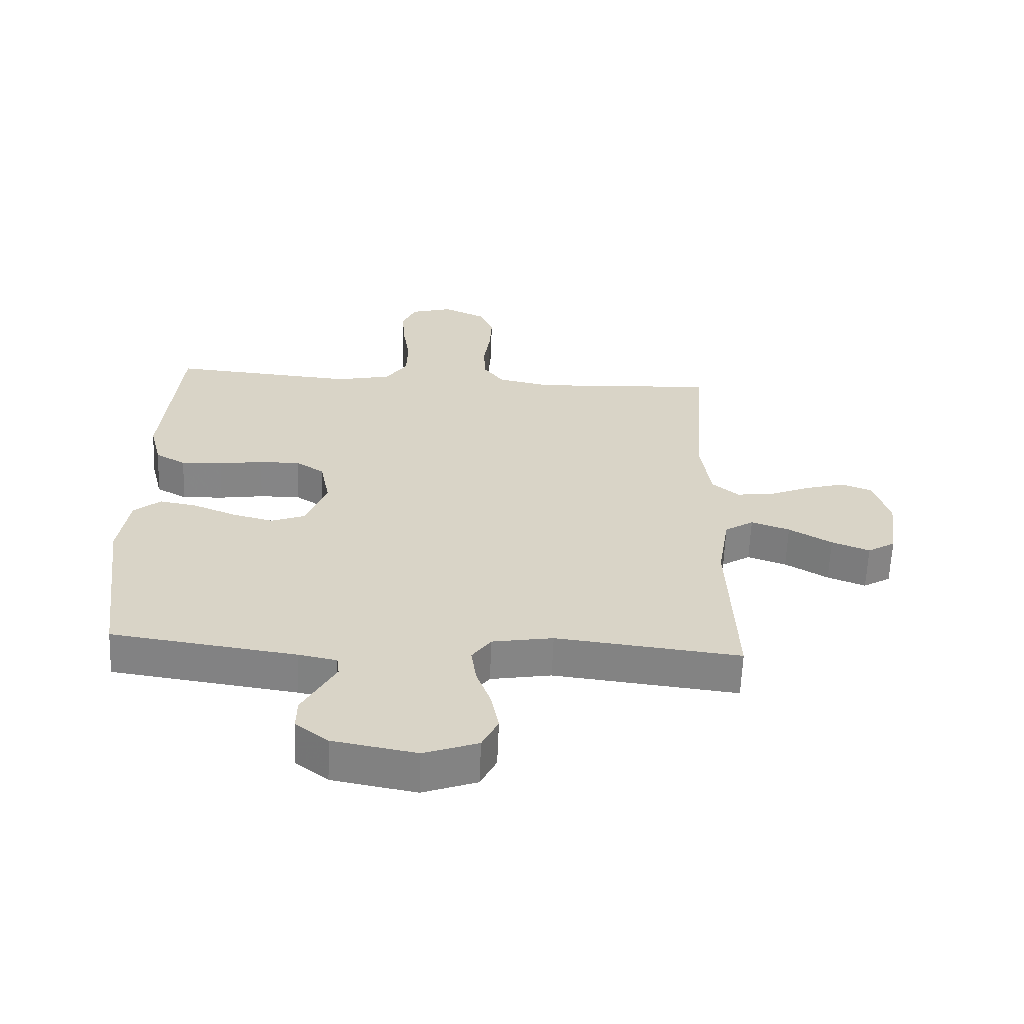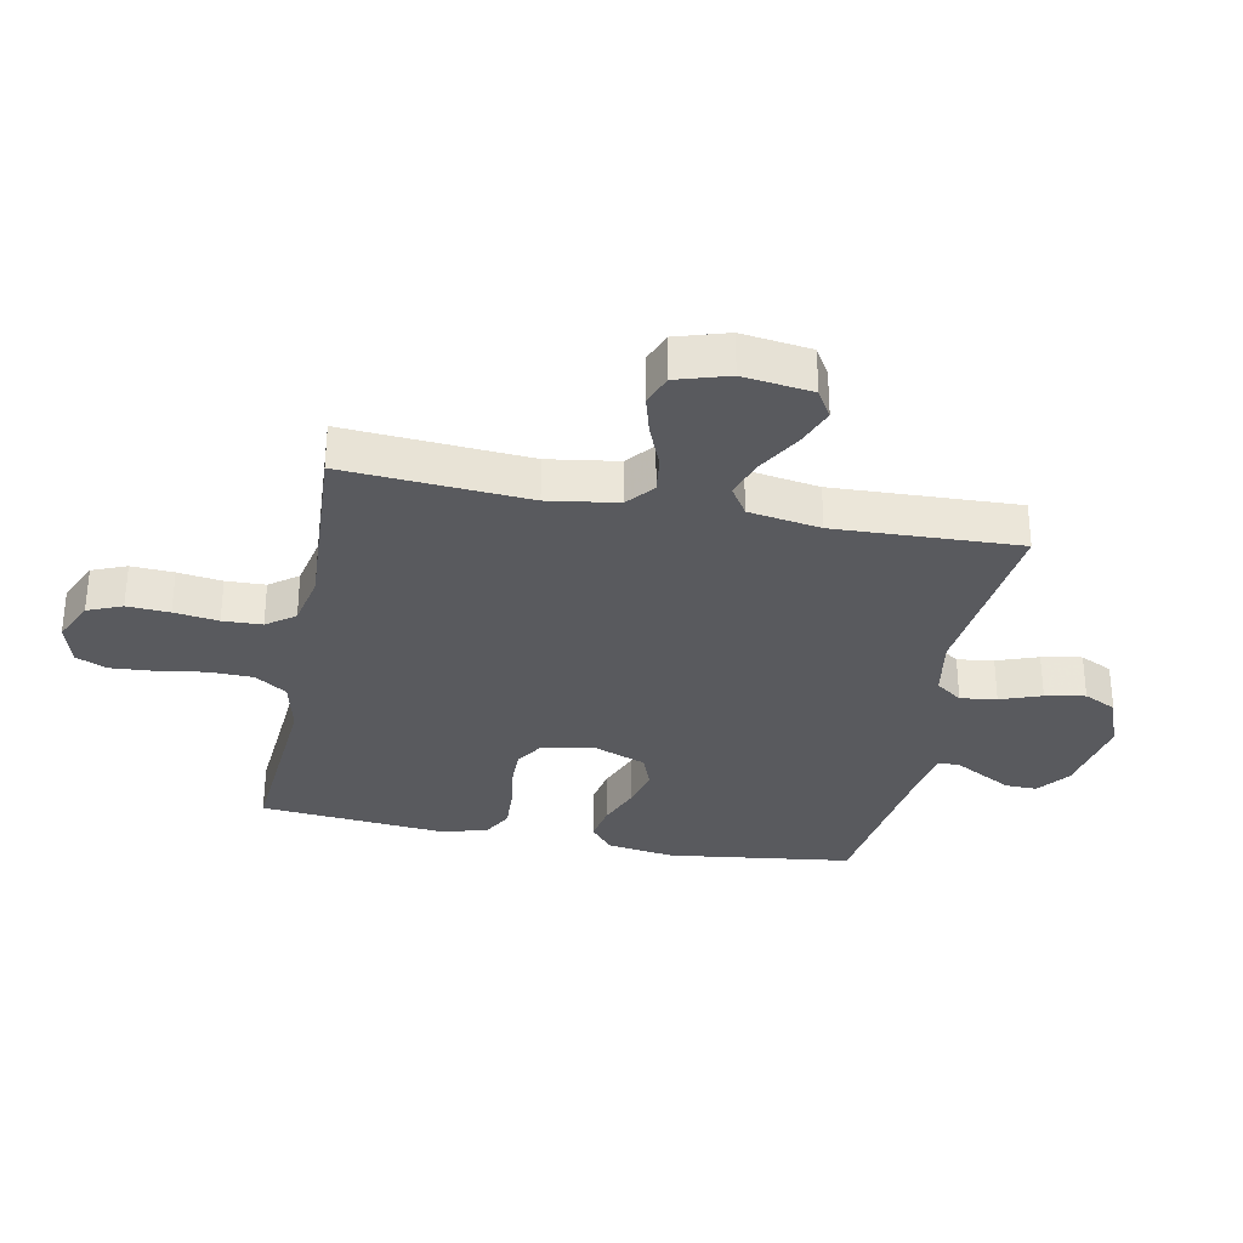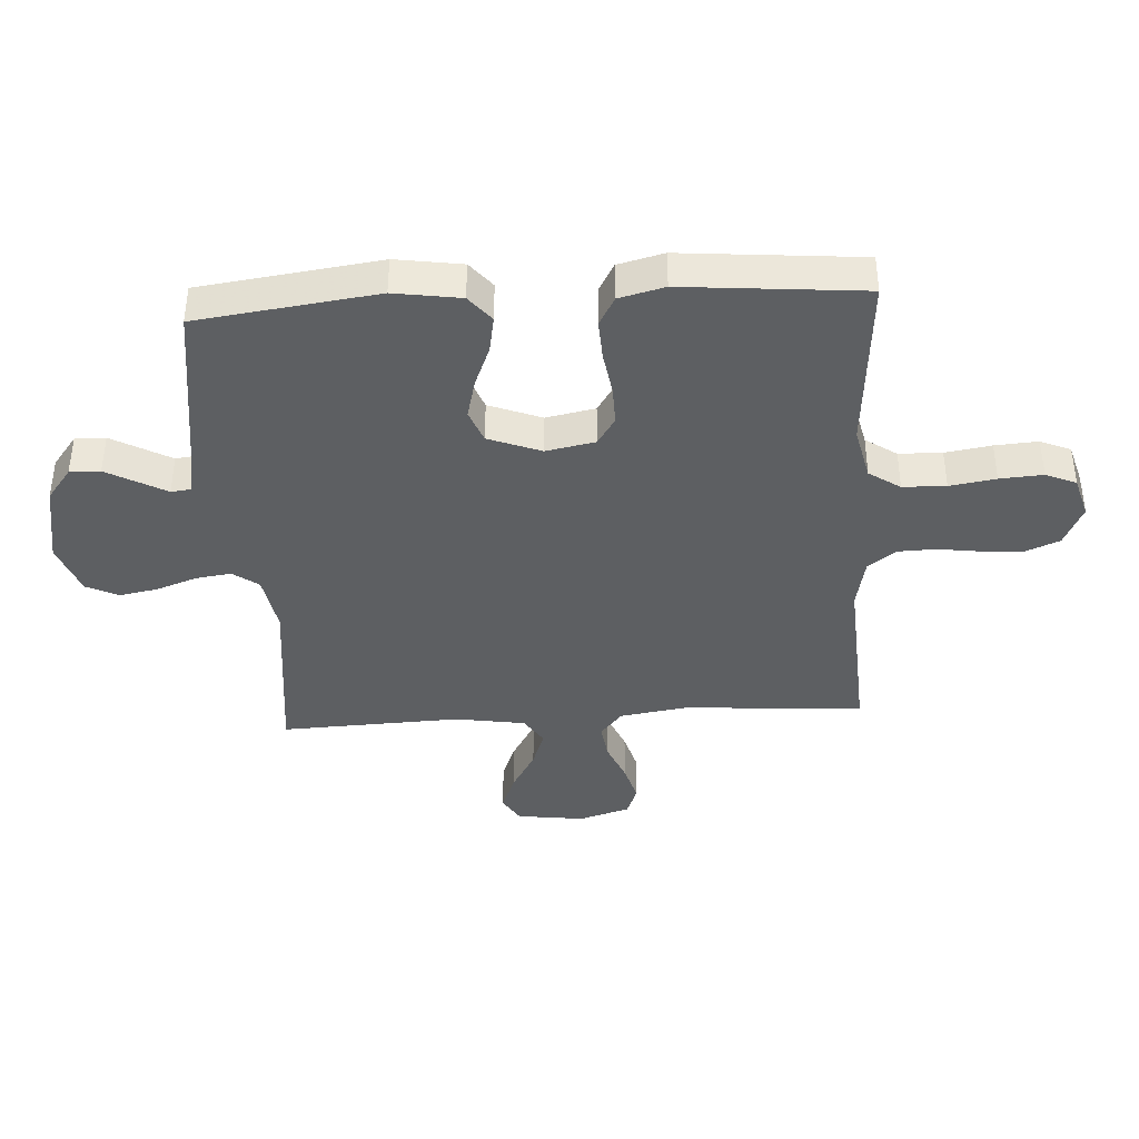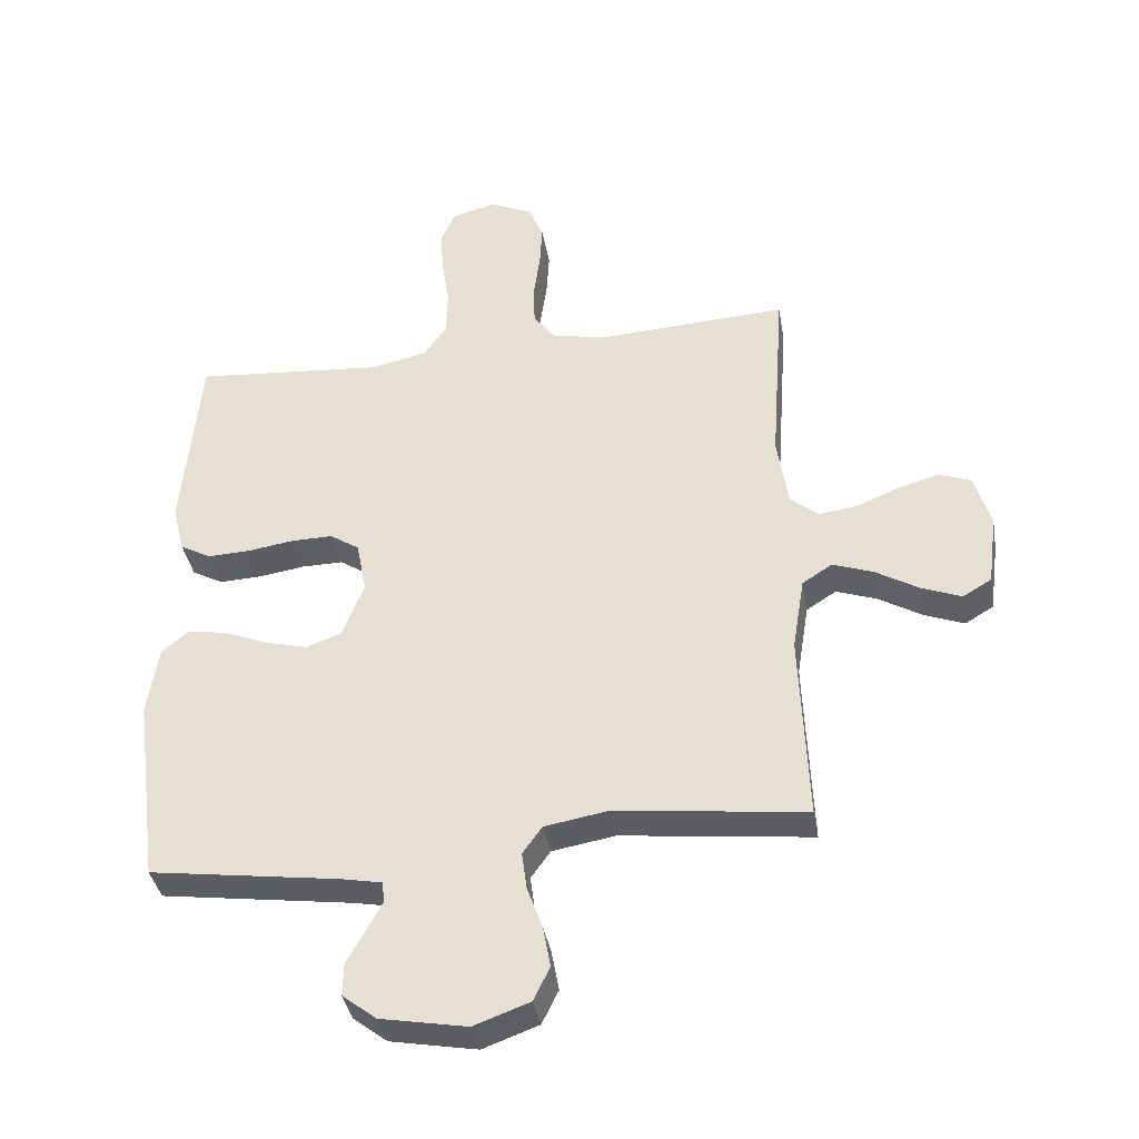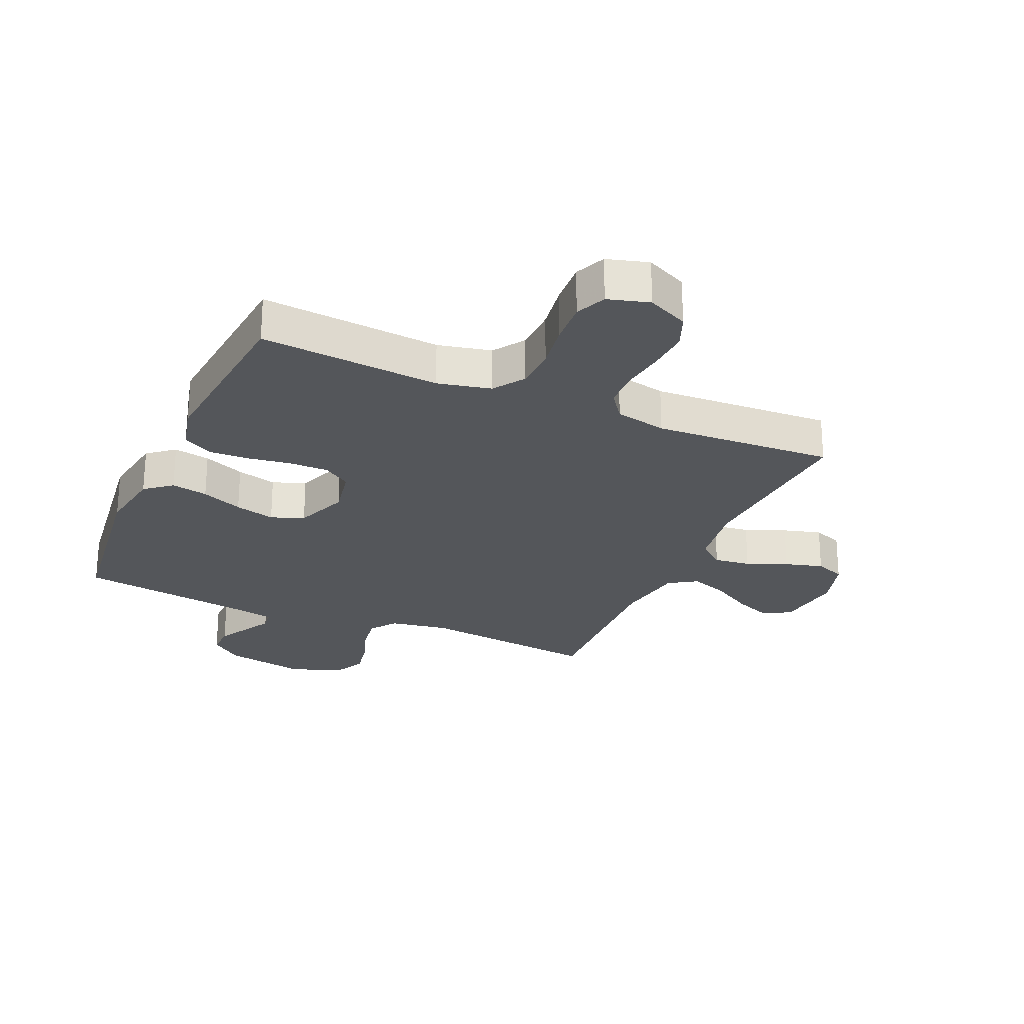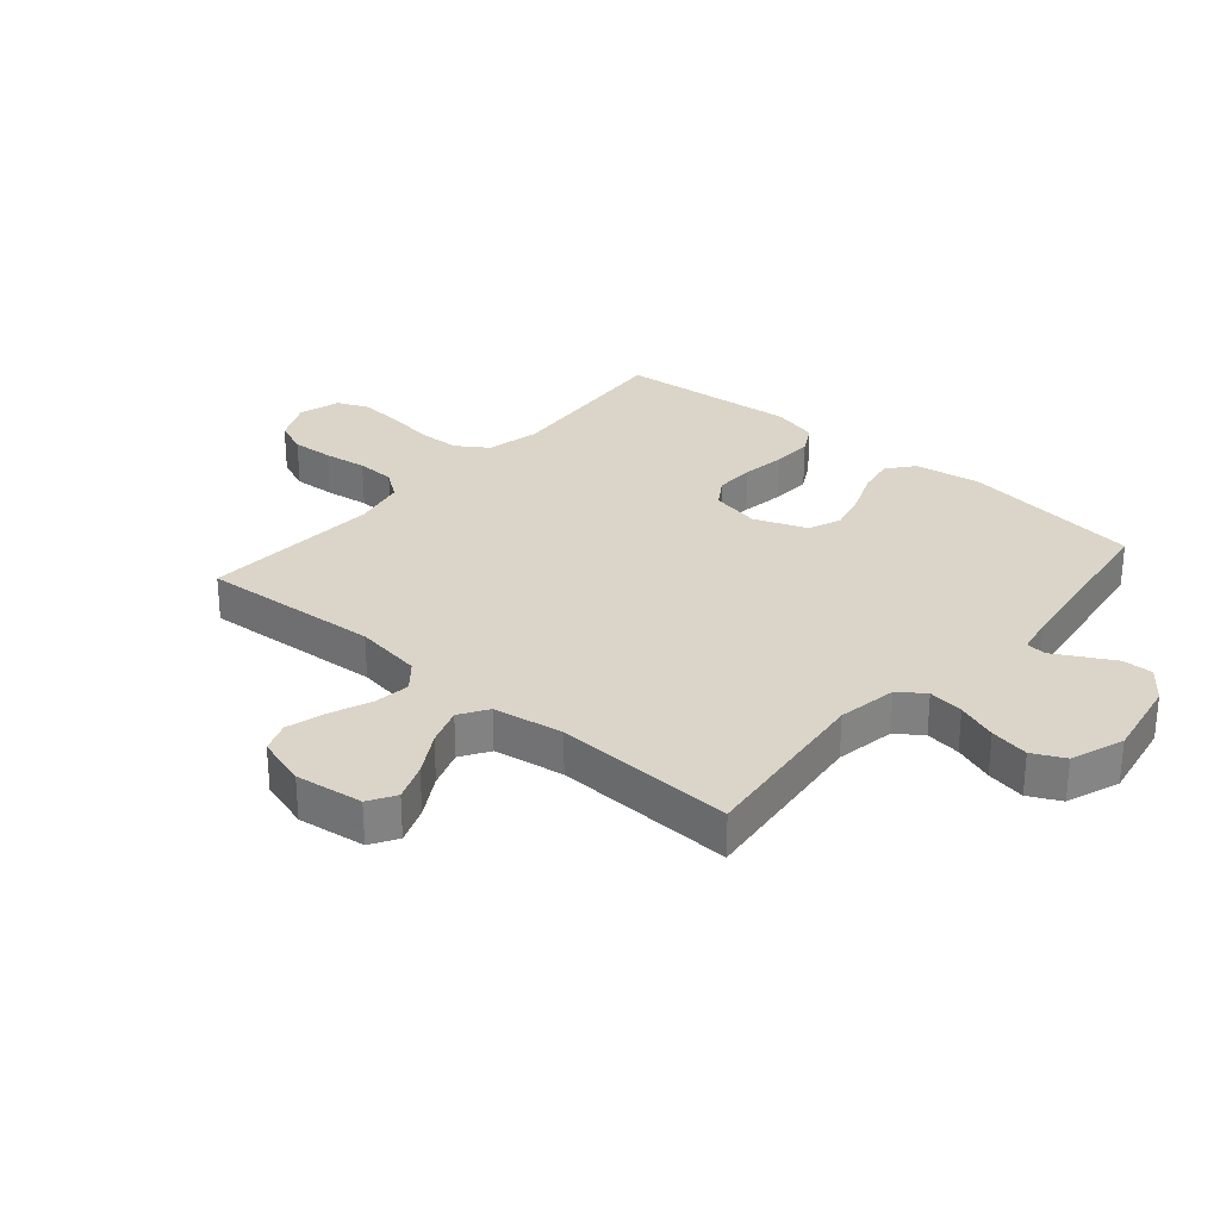
<metadata>
{"format":"obj","ext":"obj","renderer":"f3d","projection":"perspective","resolution":1024,"background":"white","views":[{"elev":-61.8,"azim":-2.3,"up":"+Z"},{"elev":-31.8,"azim":78.9,"up":"+Y"},{"elev":-39.7,"azim":-86.5,"up":"+Y"},{"elev":-37.8,"azim":9.7,"up":"+Z"},{"elev":-25.3,"azim":-23.9,"up":"+Y"},{"elev":29.2,"azim":130.7,"up":"+Y"}]}
</metadata>
<code>
v 0.5 0.07 -0.5
v 0.2 0.07 -0.466
v 0.101 0.07 -0.483
v 0.07 0.07 -0.526
v 0.078 0.07 -0.585
v 0.102 0.07 -0.652
v 0.114 0.07 -0.717
v 0.088 0.07 -0.77
v 0 0.07 -0.802
v -0.136 0.07 -0.777
v -0.189 0.07 -0.736
v -0.188 0.07 -0.685
v -0.16 0.07 -0.634
v -0.134 0.07 -0.587
v -0.138 0.07 -0.554
v -0.2 0.07 -0.542
v -0.5 0.07 -0.5
v -0.539 0.07 -0.2
v -0.522 0.07 -0.089
v -0.478 0.07 -0.053
v -0.417 0.07 -0.064
v -0.348 0.07 -0.092
v -0.281 0.07 -0.109
v -0.226 0.07 -0.088
v -0.192 0.07 0
v -0.208 0.07 0.082
v -0.254 0.07 0.112
v -0.32 0.07 0.111
v -0.392 0.07 0.1
v -0.459 0.07 0.097
v -0.508 0.07 0.124
v -0.527 0.07 0.2
v -0.5 0.07 0.5
v -0.2 0.07 0.476
v -0.111 0.07 0.496
v -0.076 0.07 0.548
v -0.074 0.07 0.62
v -0.086 0.07 0.697
v -0.091 0.07 0.769
v -0.069 0.07 0.82
v 0 0.07 0.84
v 0.069 0.07 0.808
v 0.092 0.07 0.752
v 0.088 0.07 0.683
v 0.078 0.07 0.611
v 0.08 0.07 0.547
v 0.114 0.07 0.501
v 0.2 0.07 0.483
v 0.5 0.07 0.5
v 0.479 0.07 0.2
v 0.496 0.07 0.087
v 0.54 0.07 0.05
v 0.601 0.07 0.058
v 0.669 0.07 0.086
v 0.733 0.07 0.104
v 0.783 0.07 0.085
v 0.809 0.07 0
v 0.794 0.07 -0.113
v 0.749 0.07 -0.14
v 0.687 0.07 -0.116
v 0.617 0.07 -0.075
v 0.554 0.07 -0.053
v 0.507 0.07 -0.083
v 0.488 0.07 -0.2
v 0.5 0 -0.5
v 0.2 0 -0.466
v 0.101 0 -0.483
v 0.07 0 -0.526
v 0.078 0 -0.585
v 0.102 0 -0.652
v 0.114 0 -0.717
v 0.088 0 -0.77
v 0 0 -0.802
v -0.136 0 -0.777
v -0.189 0 -0.736
v -0.188 0 -0.685
v -0.16 0 -0.634
v -0.134 0 -0.587
v -0.138 0 -0.554
v -0.2 0 -0.542
v -0.5 0 -0.5
v -0.539 0 -0.2
v -0.522 0 -0.089
v -0.478 0 -0.053
v -0.417 0 -0.064
v -0.348 0 -0.092
v -0.281 0 -0.109
v -0.226 0 -0.088
v -0.192 0 0
v -0.208 0 0.082
v -0.254 0 0.112
v -0.32 0 0.111
v -0.392 0 0.1
v -0.459 0 0.097
v -0.508 0 0.124
v -0.527 0 0.2
v -0.5 0 0.5
v -0.2 0 0.476
v -0.111 0 0.496
v -0.076 0 0.548
v -0.074 0 0.62
v -0.086 0 0.697
v -0.091 0 0.769
v -0.069 0 0.82
v 0 0 0.84
v 0.069 0 0.808
v 0.092 0 0.752
v 0.088 0 0.683
v 0.078 0 0.611
v 0.08 0 0.547
v 0.114 0 0.501
v 0.2 0 0.483
v 0.5 0 0.5
v 0.479 0 0.2
v 0.496 0 0.087
v 0.54 0 0.05
v 0.601 0 0.058
v 0.669 0 0.086
v 0.733 0 0.104
v 0.783 0 0.085
v 0.809 0 0
v 0.794 0 -0.113
v 0.749 0 -0.14
v 0.687 0 -0.116
v 0.617 0 -0.075
v 0.554 0 -0.053
v 0.507 0 -0.083
v 0.488 0 -0.2
f 58 59 60 61
f 58 61 62
f 57 58 62
f 56 57 62
f 53 54 55 56
f 53 56 62
f 52 53 62 63
f 48 49 50
f 47 48 50 51
f 42 43 44 45
f 42 45 46
f 41 42 46
f 40 41 46
f 37 38 39 40
f 37 40 46
f 36 37 46 47
f 31 32 33 34
f 31 34 35
f 28 29 30 31
f 27 28 31 35
f 26 27 35 36
f 19 20 21 22
f 19 22 23
f 16 17 18 19
f 15 16 19 23
f 11 12 13 14
f 9 10 11 14
f 9 14 15
f 5 6 7 8
f 4 5 8 9
f 64 1 2
f 63 64 2 3
f 51 52 63 3
f 25 26 36 47
f 24 25 47 51
f 4 9 15 23
f 23 24 51
f 3 4 23 51
f 125 124 123 122
f 126 125 122
f 126 122 121
f 126 121 120
f 120 119 118 117
f 126 120 117
f 127 126 117 116
f 114 113 112
f 115 114 112 111
f 109 108 107 106
f 110 109 106
f 110 106 105
f 110 105 104
f 104 103 102 101
f 110 104 101
f 111 110 101 100
f 98 97 96 95
f 99 98 95
f 95 94 93 92
f 99 95 92 91
f 100 99 91 90
f 86 85 84 83
f 87 86 83
f 83 82 81 80
f 87 83 80 79
f 78 77 76 75
f 78 75 74 73
f 79 78 73
f 72 71 70 69
f 73 72 69 68
f 66 65 128
f 67 66 128 127
f 67 127 116 115
f 111 100 90 89
f 115 111 89 88
f 87 79 73 68
f 115 88 87
f 115 87 68 67
f 1 65 66 2
f 2 66 67 3
f 3 67 68 4
f 4 68 69 5
f 5 69 70 6
f 6 70 71 7
f 7 71 72 8
f 8 72 73 9
f 9 73 74 10
f 10 74 75 11
f 11 75 76 12
f 12 76 77 13
f 13 77 78 14
f 14 78 79 15
f 15 79 80 16
f 16 80 81 17
f 17 81 82 18
f 18 82 83 19
f 19 83 84 20
f 20 84 85 21
f 21 85 86 22
f 22 86 87 23
f 23 87 88 24
f 24 88 89 25
f 25 89 90 26
f 26 90 91 27
f 27 91 92 28
f 28 92 93 29
f 29 93 94 30
f 30 94 95 31
f 31 95 96 32
f 32 96 97 33
f 33 97 98 34
f 34 98 99 35
f 35 99 100 36
f 36 100 101 37
f 37 101 102 38
f 38 102 103 39
f 39 103 104 40
f 40 104 105 41
f 41 105 106 42
f 42 106 107 43
f 43 107 108 44
f 44 108 109 45
f 45 109 110 46
f 46 110 111 47
f 47 111 112 48
f 48 112 113 49
f 49 113 114 50
f 50 114 115 51
f 51 115 116 52
f 52 116 117 53
f 53 117 118 54
f 54 118 119 55
f 55 119 120 56
f 56 120 121 57
f 57 121 122 58
f 58 122 123 59
f 59 123 124 60
f 60 124 125 61
f 61 125 126 62
f 62 126 127 63
f 63 127 128 64
f 64 128 65 1

</code>
